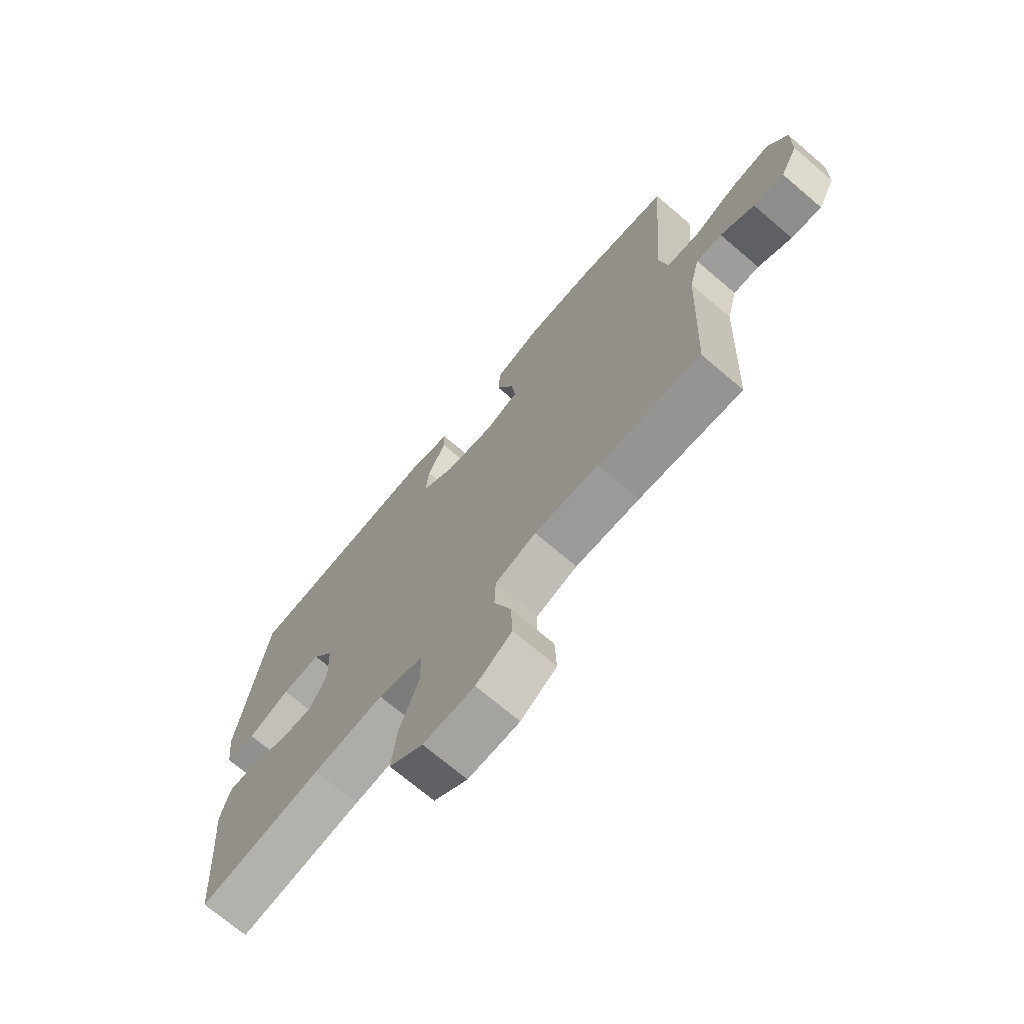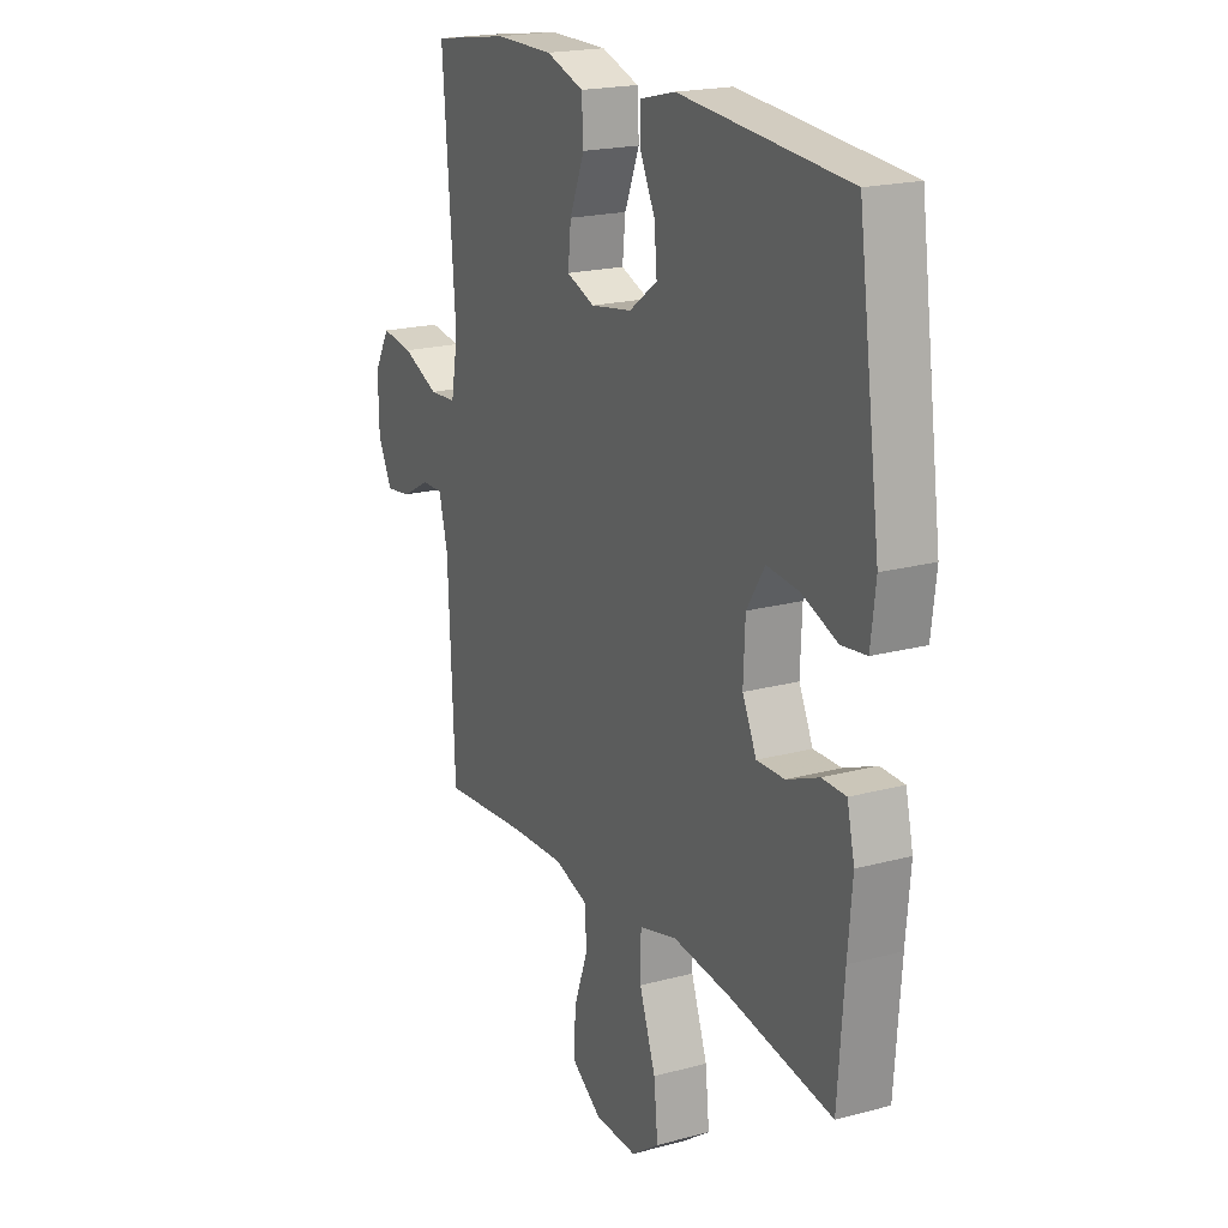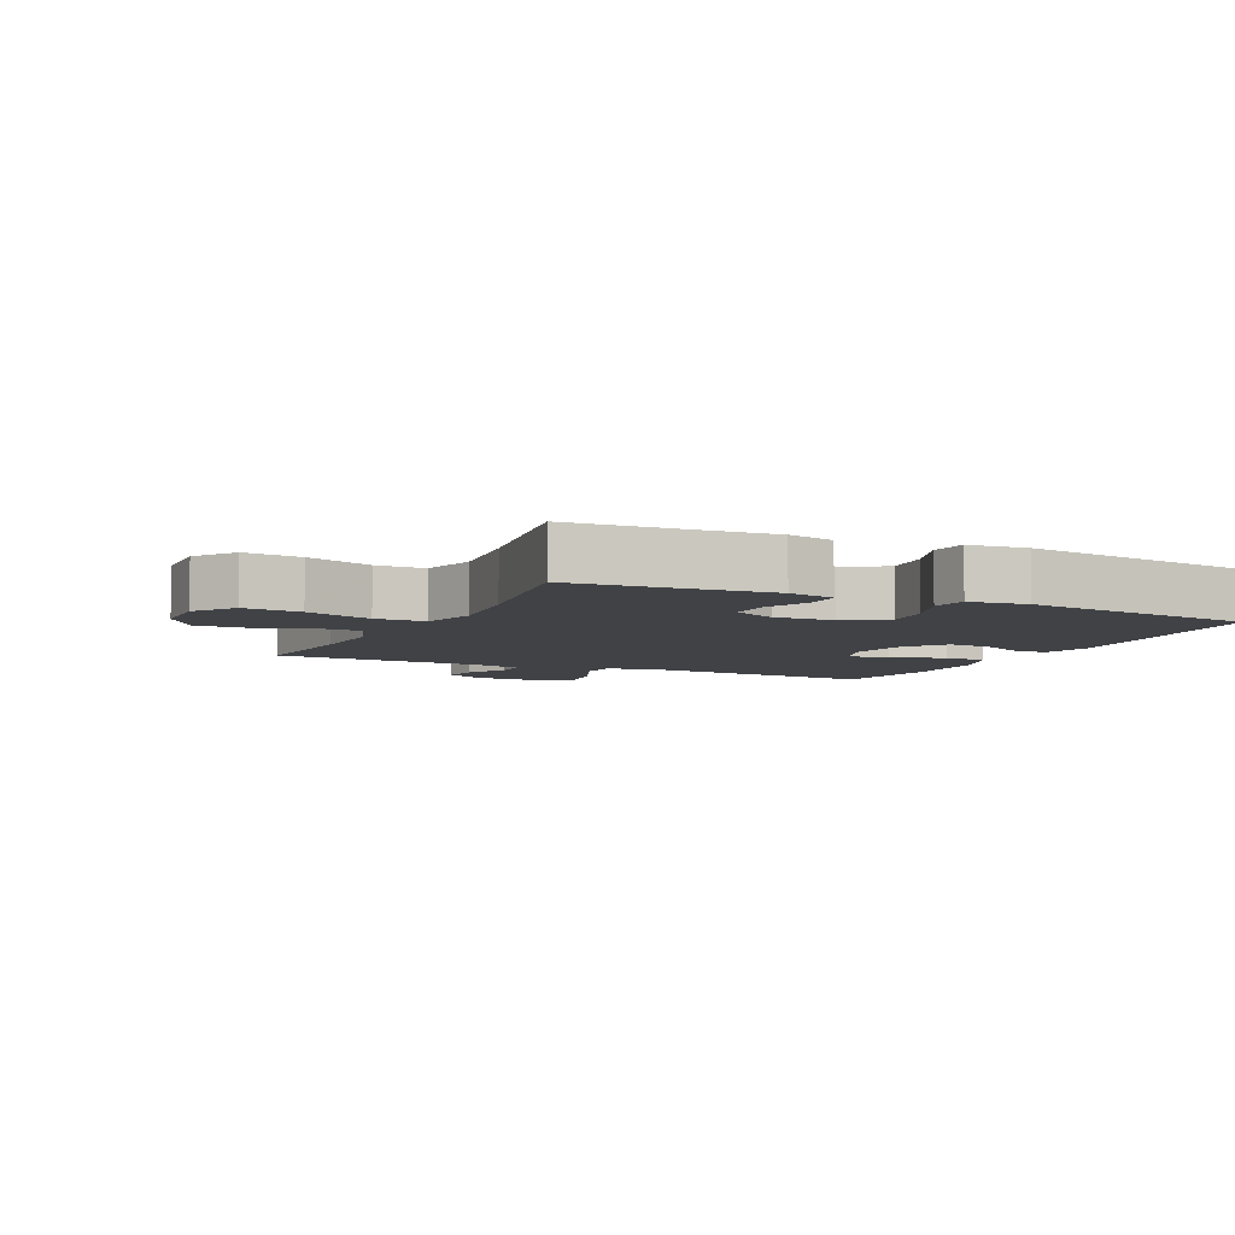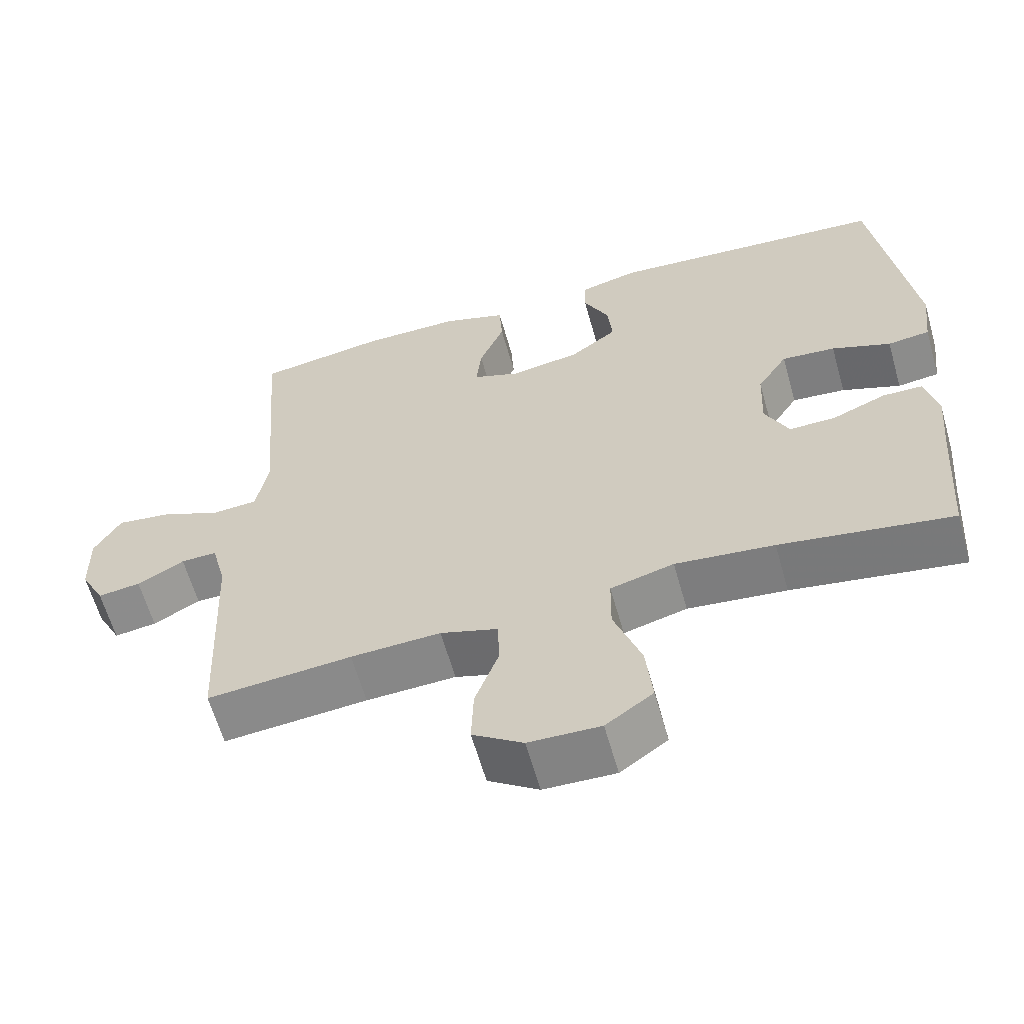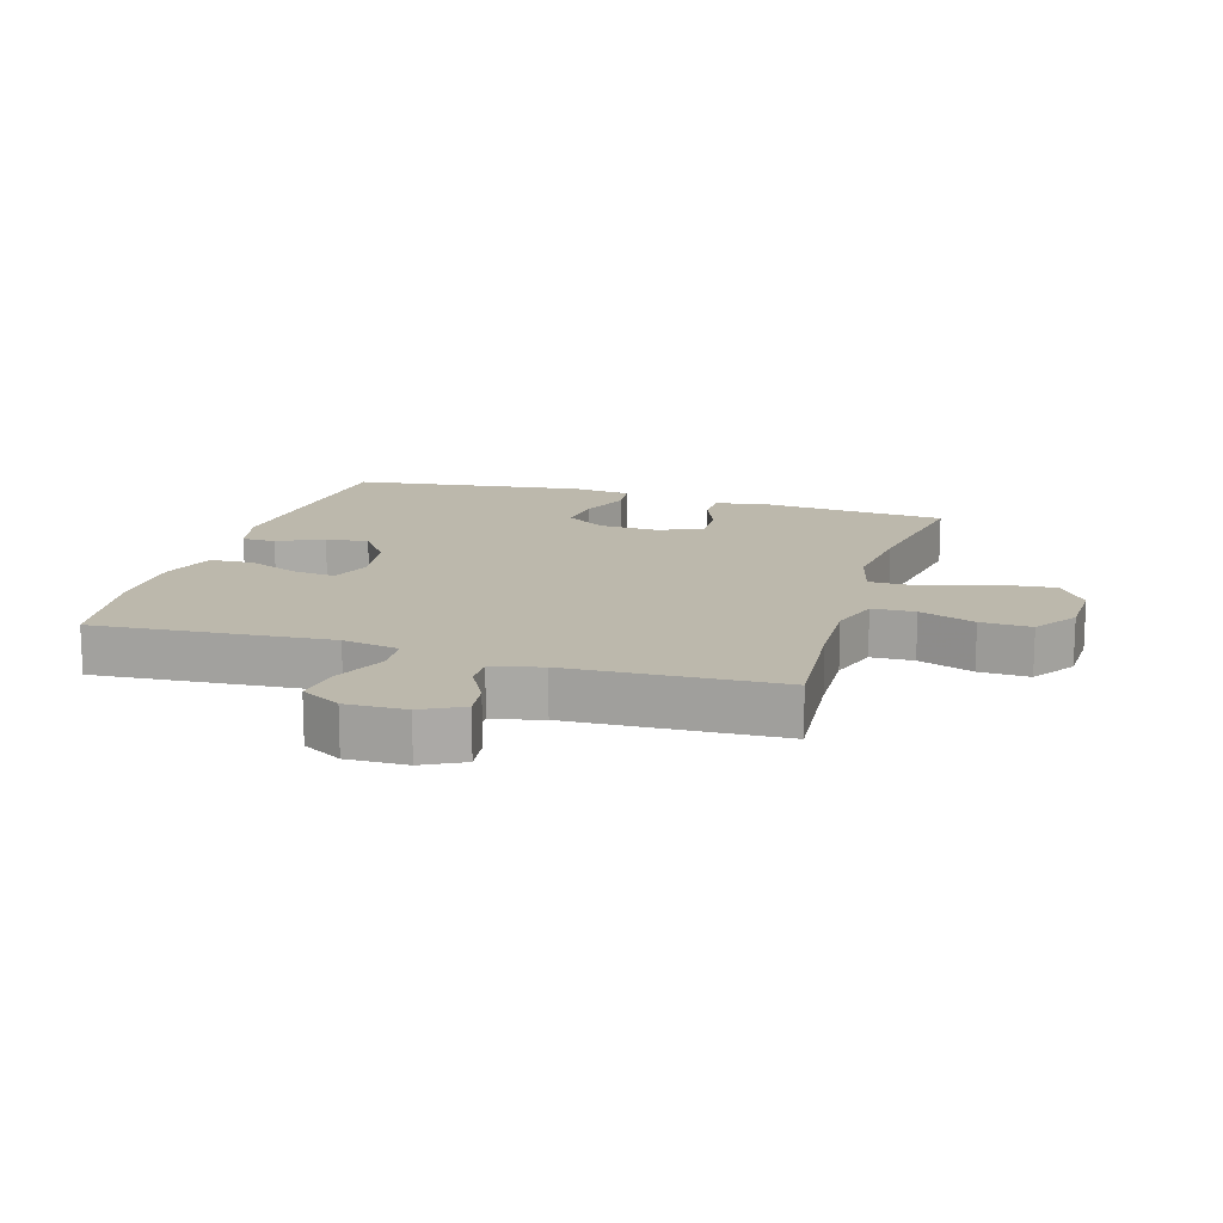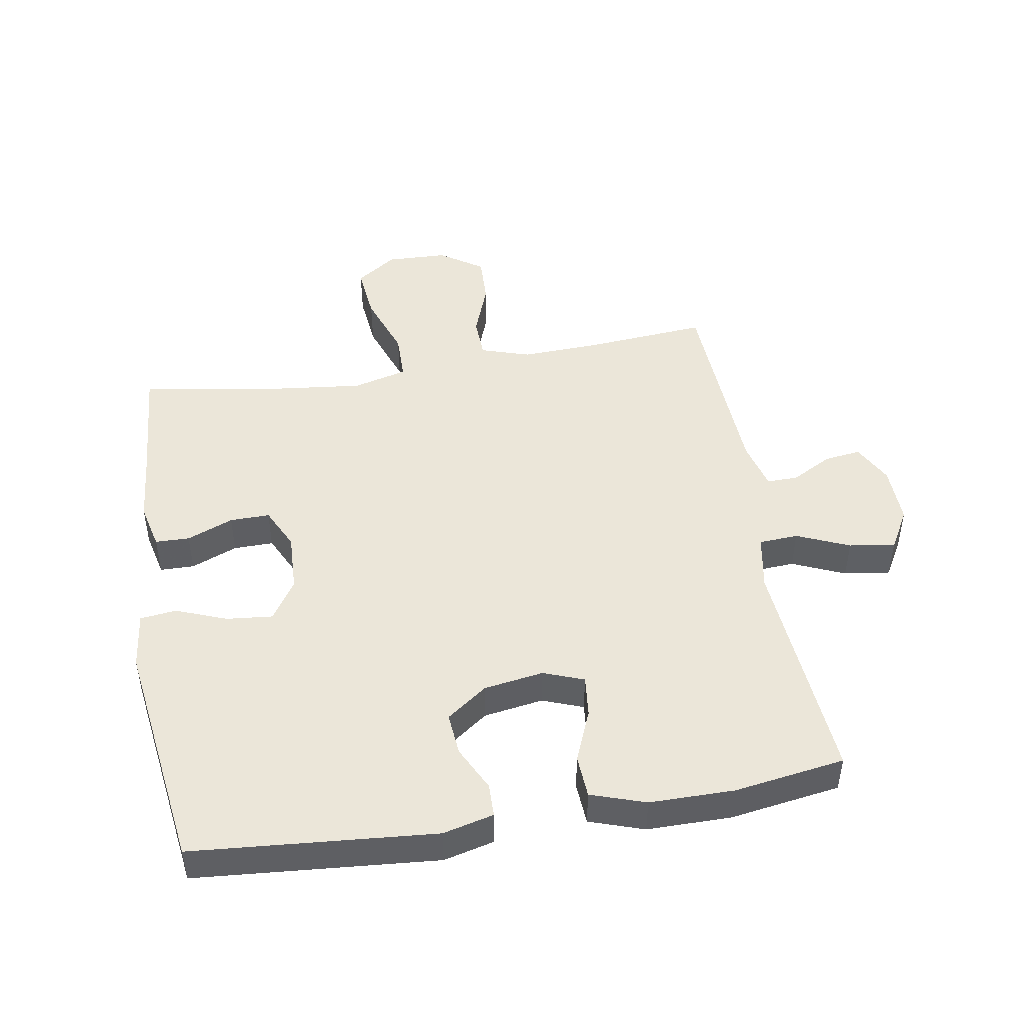
<metadata>
{"format":"obj","ext":"obj","renderer":"f3d","projection":"perspective","resolution":1024,"background":"white","views":[{"elev":-71.5,"azim":49.6,"up":"+Z"},{"elev":19.8,"azim":-116.5,"up":"+Z"},{"elev":-6.2,"azim":-115.5,"up":"+Y"},{"elev":-61.7,"azim":-164.2,"up":"+Z"},{"elev":14.6,"azim":106.9,"up":"+Y"},{"elev":46.7,"azim":-9.5,"up":"+Y"}]}
</metadata>
<code>
v 0.5 0.07 -0.5
v 0.304 0.07 -0.483
v 0.182 0.07 -0.478
v 0.104 0.07 -0.503
v 0.102 0.07 -0.57
v 0.134 0.07 -0.657
v 0.137 0.07 -0.736
v 0.069 0.07 -0.782
v -0.028 0.07 -0.785
v -0.092 0.07 -0.74
v -0.083 0.07 -0.651
v -0.046 0.07 -0.547
v -0.047 0.07 -0.47
v -0.133 0.07 -0.447
v -0.267 0.07 -0.462
v -0.5 0.07 -0.5
v -0.514 0.07 -0.311
v -0.524 0.07 -0.198
v -0.507 0.07 -0.125
v -0.453 0.07 -0.124
v -0.38 0.07 -0.154
v -0.317 0.07 -0.155
v -0.285 0.07 -0.088
v -0.289 0.07 0.006
v -0.33 0.07 0.07
v -0.403 0.07 0.063
v -0.483 0.07 0.032
v -0.54 0.07 0.039
v -0.551 0.07 0.13
v -0.5 0.07 0.5
v -0.119 0.07 0.531
v -0.039 0.07 0.511
v -0.038 0.07 0.458
v -0.073 0.07 0.387
v -0.079 0.07 0.319
v -0.015 0.07 0.272
v 0.079 0.07 0.257
v 0.143 0.07 0.281
v 0.136 0.07 0.347
v 0.102 0.07 0.43
v 0.106 0.07 0.498
v 0.192 0.07 0.527
v 0.325 0.07 0.527
v 0.5 0.07 0.5
v 0.471 0.07 0.131
v 0.487 0.07 0.042
v 0.549 0.07 0.038
v 0.632 0.07 0.074
v 0.705 0.07 0.084
v 0.741 0.07 0.021
v 0.739 0.07 -0.073
v 0.706 0.07 -0.137
v 0.648 0.07 -0.129
v 0.584 0.07 -0.094
v 0.535 0.07 -0.093
v 0.515 0.07 -0.171
v 0.5 0 -0.5
v 0.304 0 -0.483
v 0.182 0 -0.478
v 0.104 0 -0.503
v 0.102 0 -0.57
v 0.134 0 -0.657
v 0.137 0 -0.736
v 0.069 0 -0.782
v -0.028 0 -0.785
v -0.092 0 -0.74
v -0.083 0 -0.651
v -0.046 0 -0.547
v -0.047 0 -0.47
v -0.133 0 -0.447
v -0.267 0 -0.462
v -0.5 0 -0.5
v -0.514 0 -0.311
v -0.524 0 -0.198
v -0.507 0 -0.125
v -0.453 0 -0.124
v -0.38 0 -0.154
v -0.317 0 -0.155
v -0.285 0 -0.088
v -0.289 0 0.006
v -0.33 0 0.07
v -0.403 0 0.063
v -0.483 0 0.032
v -0.54 0 0.039
v -0.551 0 0.13
v -0.5 0 0.5
v -0.119 0 0.531
v -0.039 0 0.511
v -0.038 0 0.458
v -0.073 0 0.387
v -0.079 0 0.319
v -0.015 0 0.272
v 0.079 0 0.257
v 0.143 0 0.281
v 0.136 0 0.347
v 0.102 0 0.43
v 0.106 0 0.498
v 0.192 0 0.527
v 0.325 0 0.527
v 0.5 0 0.5
v 0.471 0 0.131
v 0.487 0 0.042
v 0.549 0 0.038
v 0.632 0 0.074
v 0.705 0 0.084
v 0.741 0 0.021
v 0.739 0 -0.073
v 0.706 0 -0.137
v 0.648 0 -0.129
v 0.584 0 -0.094
v 0.535 0 -0.093
v 0.515 0 -0.171
f 52 53 54
f 51 52 54
f 50 51 54
f 49 50 54
f 48 49 54
f 47 48 54
f 46 47 54 55
f 43 44 45
f 42 43 45
f 41 42 45
f 40 41 45
f 39 40 45
f 38 39 45 46
f 46 55 56
f 38 46 56
f 37 38 56
f 32 33 34
f 31 32 34
f 30 31 34
f 29 30 34
f 28 29 34
f 27 28 34
f 26 27 34
f 25 26 34 35
f 24 25 35 36
f 19 20 21
f 18 19 21
f 17 18 21
f 17 21 22
f 16 17 22
f 15 16 22
f 14 15 22 23
f 10 11 12
f 9 10 12
f 8 9 12
f 7 8 12
f 6 7 12
f 5 6 12
f 4 5 12 13
f 36 37 56
f 24 36 56
f 23 24 56
f 14 23 56
f 13 14 56
f 4 13 56
f 3 4 56
f 56 1 2
f 2 3 56
f 110 109 108
f 110 108 107
f 110 107 106
f 110 106 105
f 110 105 104
f 110 104 103
f 111 110 103 102
f 101 100 99
f 101 99 98
f 101 98 97
f 101 97 96
f 101 96 95
f 102 101 95 94
f 112 111 102
f 112 102 94
f 112 94 93
f 90 89 88
f 90 88 87
f 90 87 86
f 90 86 85
f 90 85 84
f 90 84 83
f 90 83 82
f 91 90 82 81
f 92 91 81 80
f 77 76 75
f 77 75 74
f 77 74 73
f 78 77 73
f 78 73 72
f 78 72 71
f 79 78 71 70
f 68 67 66
f 68 66 65
f 68 65 64
f 68 64 63
f 68 63 62
f 68 62 61
f 69 68 61 60
f 112 93 92
f 112 92 80
f 112 80 79
f 112 79 70
f 112 70 69
f 112 69 60
f 112 60 59
f 58 57 112
f 112 59 58
f 1 57 58 2
f 2 58 59 3
f 3 59 60 4
f 4 60 61 5
f 5 61 62 6
f 6 62 63 7
f 7 63 64 8
f 8 64 65 9
f 9 65 66 10
f 10 66 67 11
f 11 67 68 12
f 12 68 69 13
f 13 69 70 14
f 14 70 71 15
f 15 71 72 16
f 16 72 73 17
f 17 73 74 18
f 18 74 75 19
f 19 75 76 20
f 20 76 77 21
f 21 77 78 22
f 22 78 79 23
f 23 79 80 24
f 24 80 81 25
f 25 81 82 26
f 26 82 83 27
f 27 83 84 28
f 28 84 85 29
f 29 85 86 30
f 30 86 87 31
f 31 87 88 32
f 32 88 89 33
f 33 89 90 34
f 34 90 91 35
f 35 91 92 36
f 36 92 93 37
f 37 93 94 38
f 38 94 95 39
f 39 95 96 40
f 40 96 97 41
f 41 97 98 42
f 42 98 99 43
f 43 99 100 44
f 44 100 101 45
f 45 101 102 46
f 46 102 103 47
f 47 103 104 48
f 48 104 105 49
f 49 105 106 50
f 50 106 107 51
f 51 107 108 52
f 52 108 109 53
f 53 109 110 54
f 54 110 111 55
f 55 111 112 56
f 56 112 57 1

</code>
